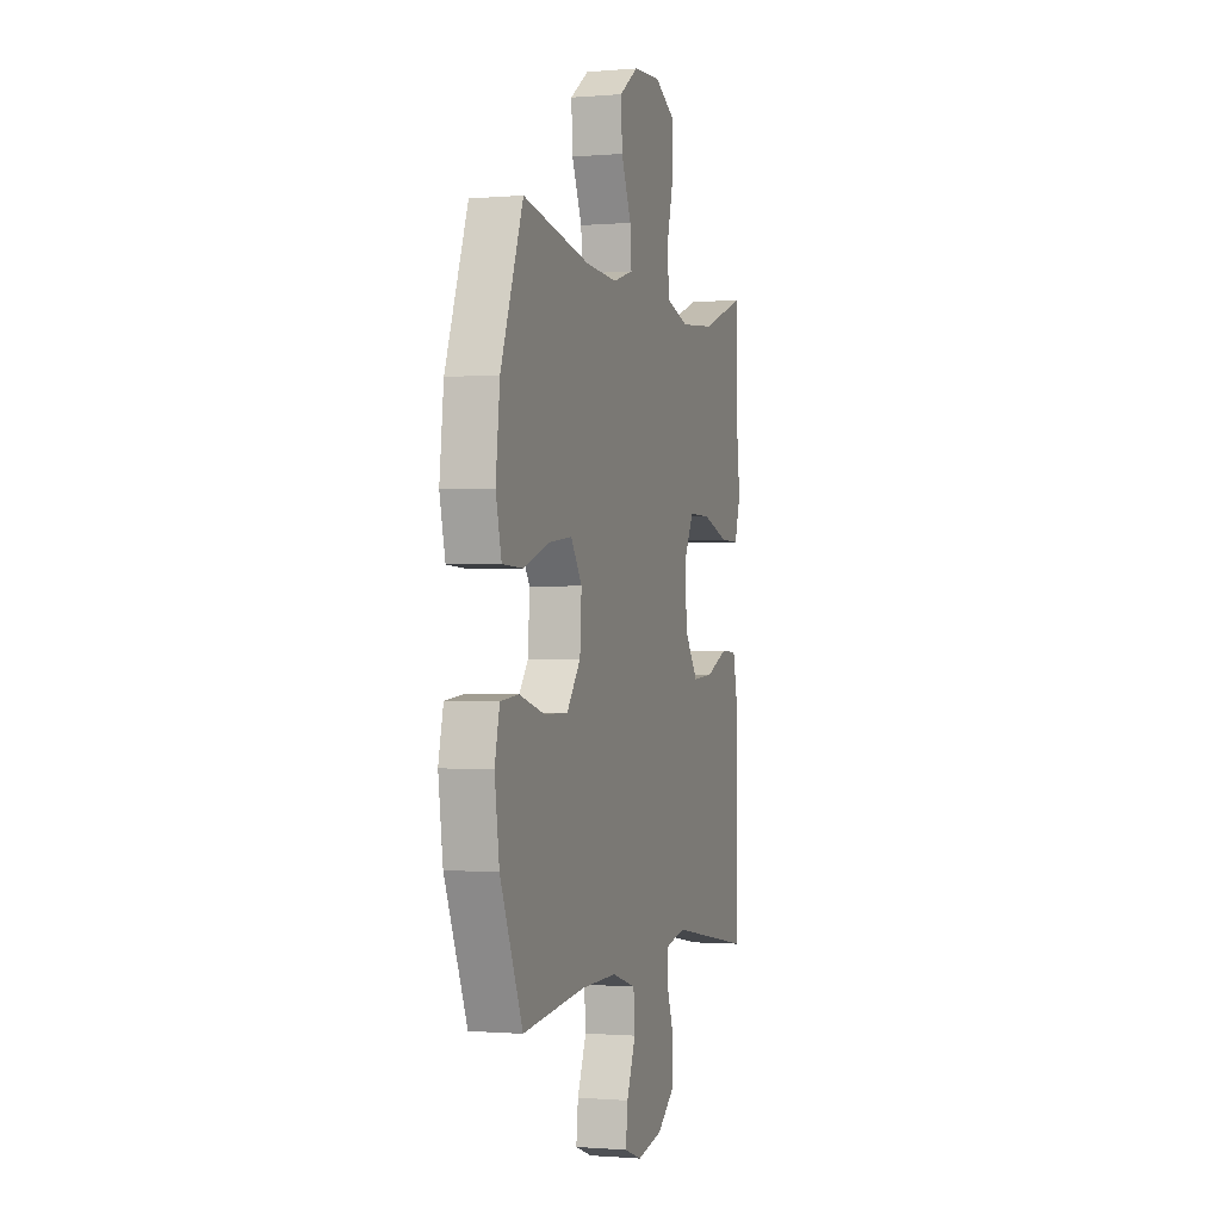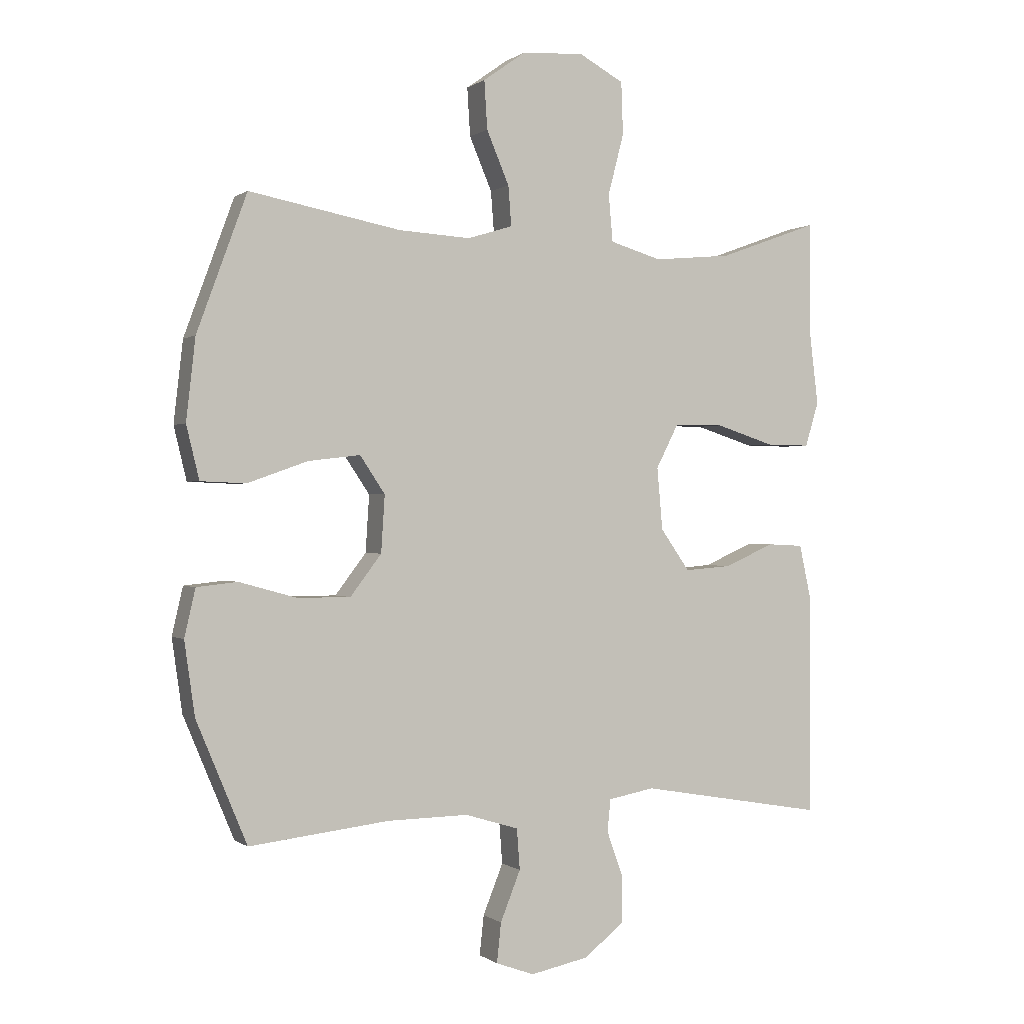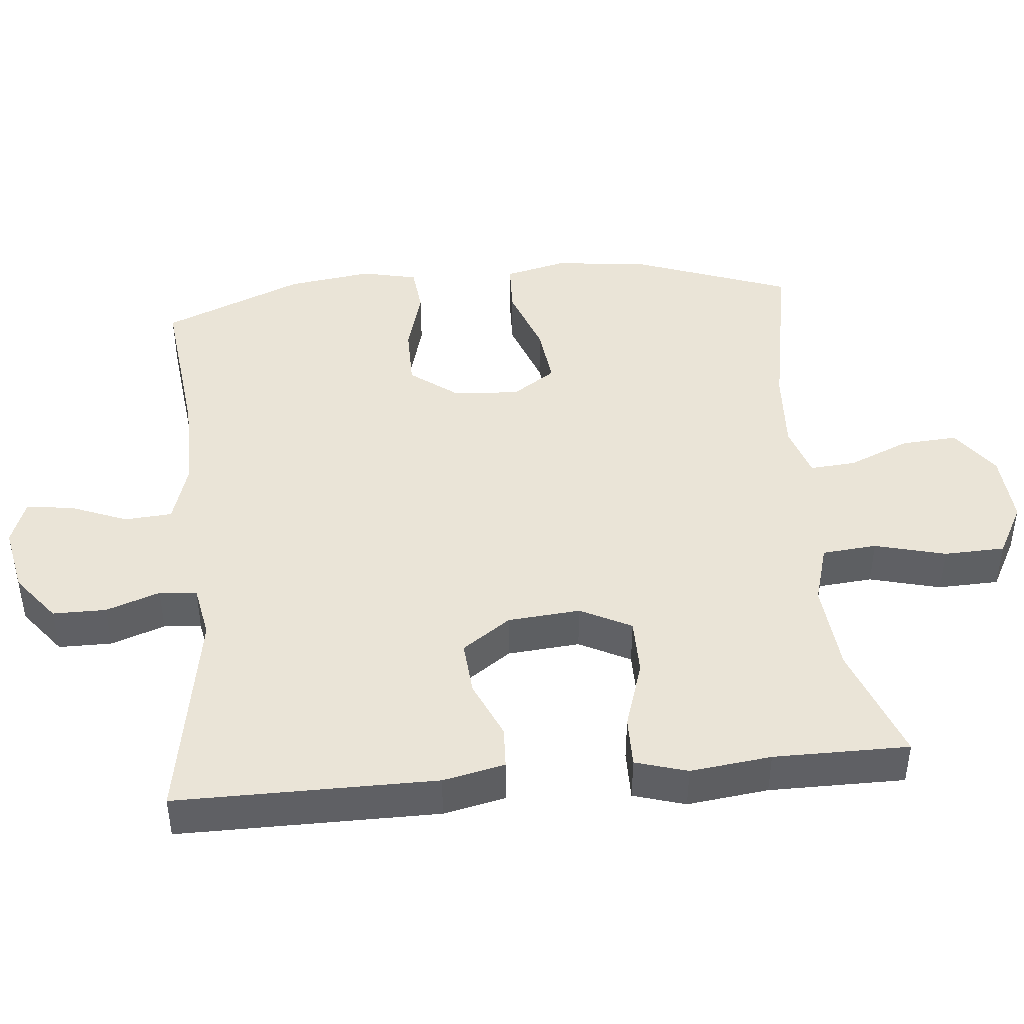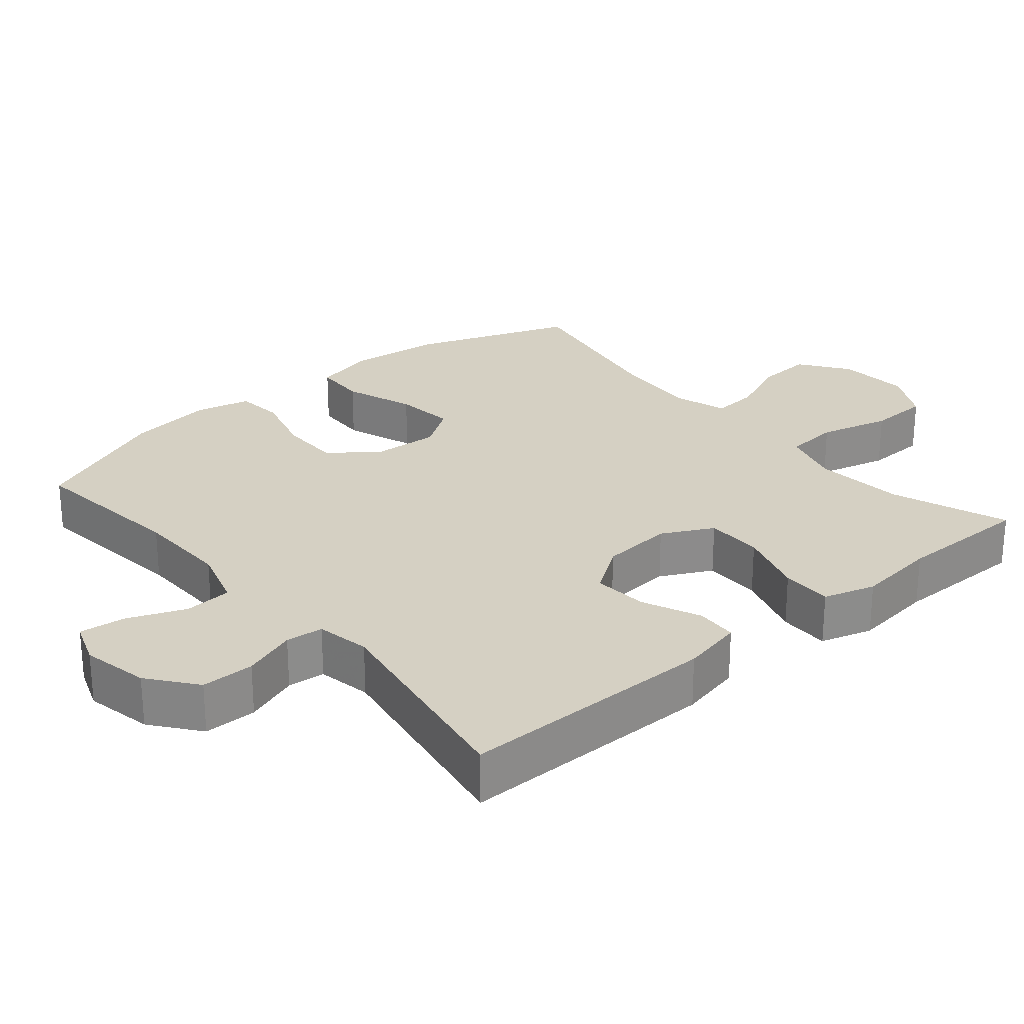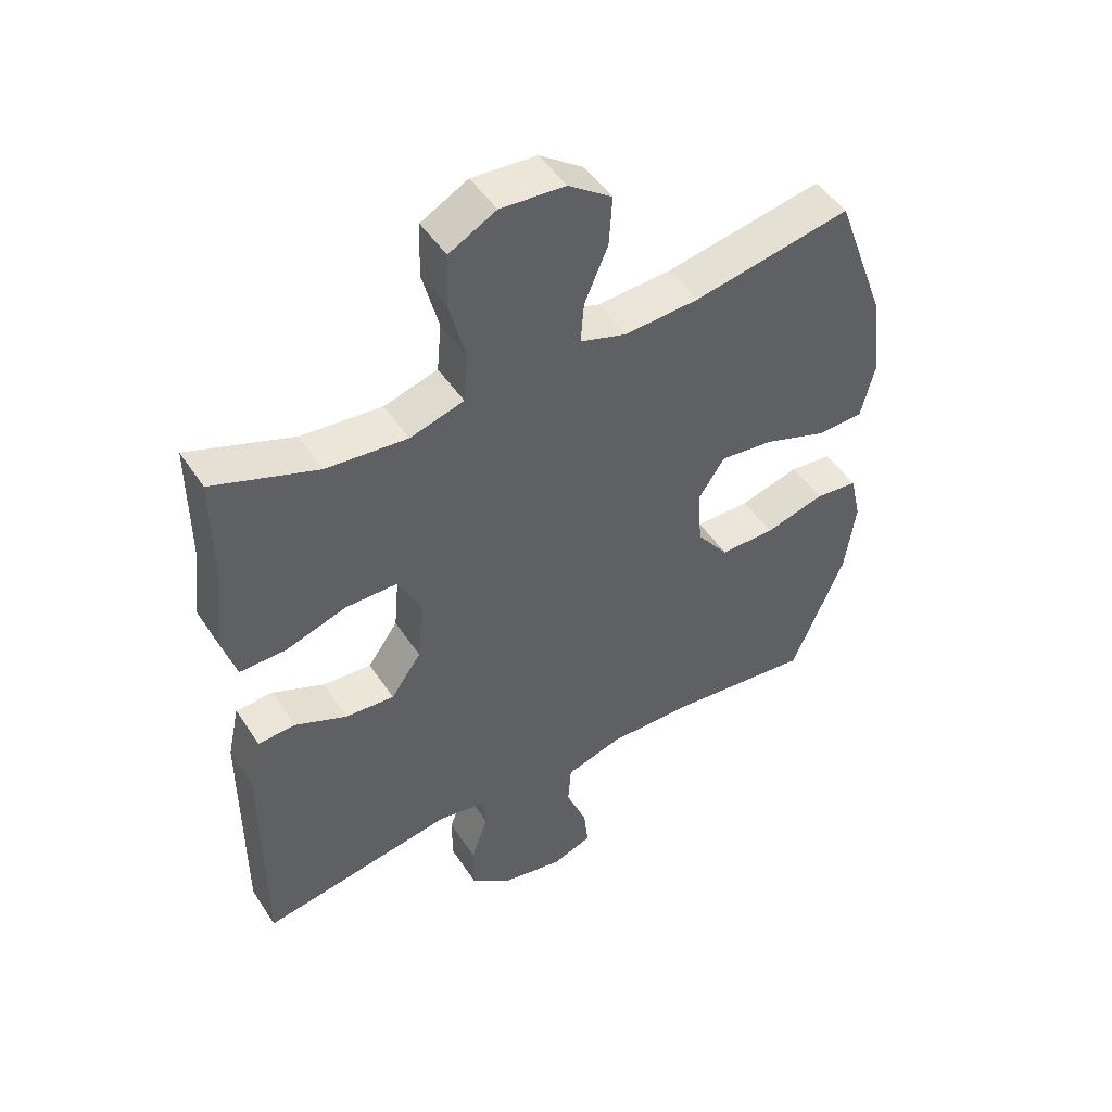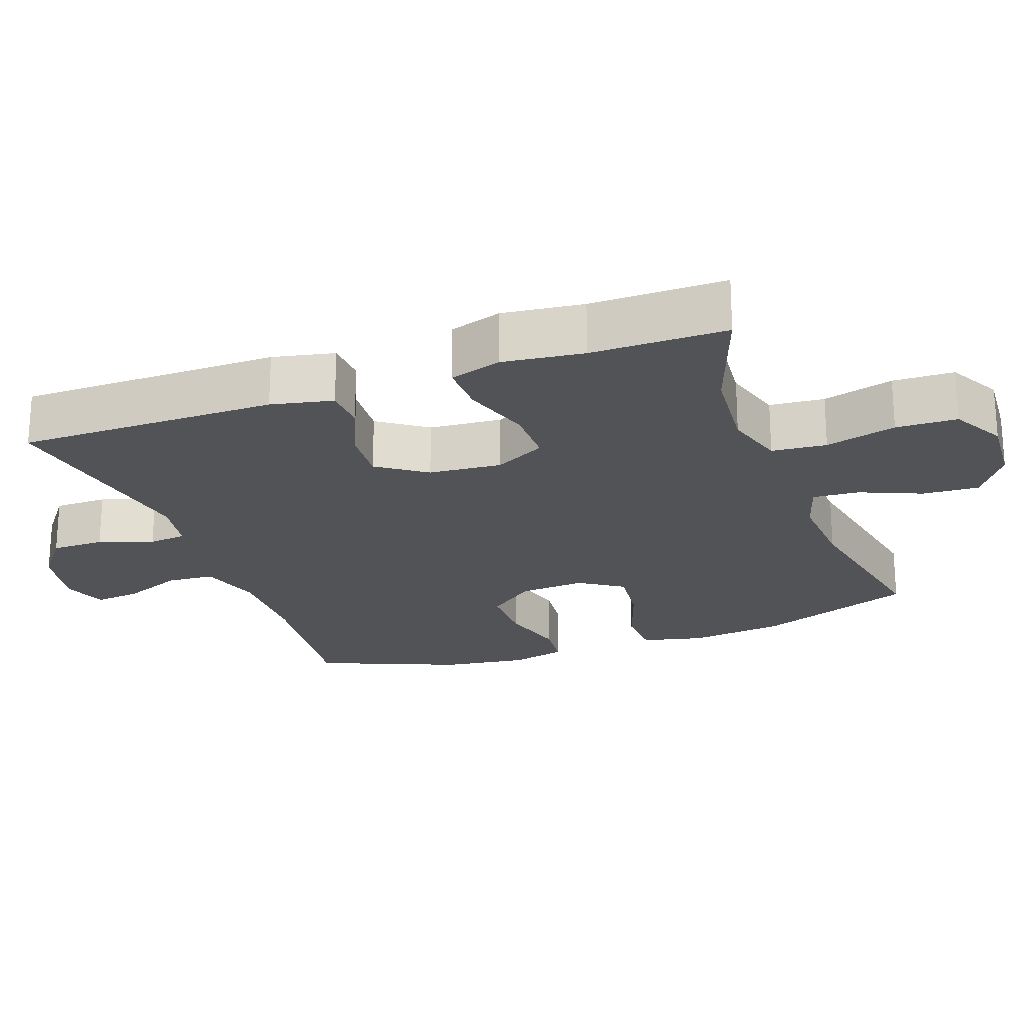
<metadata>
{"format":"obj","ext":"obj","renderer":"f3d","projection":"perspective","resolution":1024,"background":"white","views":[{"elev":-0.8,"azim":107.5,"up":"+Z"},{"elev":0.1,"azim":155.9,"up":"+Z"},{"elev":43.8,"azim":-95.4,"up":"+Y"},{"elev":26.2,"azim":-130.2,"up":"+Y"},{"elev":48.5,"azim":-32.0,"up":"+Z"},{"elev":-22.4,"azim":-69.9,"up":"+Y"}]}
</metadata>
<code>
v -0.5 0.07 0.5
v -0.335 0.07 0.44
v -0.207 0.07 0.428
v -0.122 0.07 0.453
v -0.115 0.07 0.53
v -0.141 0.07 0.63
v -0.138 0.07 0.716
v -0.064 0.07 0.756
v 0.038 0.07 0.749
v 0.107 0.07 0.7
v 0.102 0.07 0.621
v 0.065 0.07 0.534
v 0.06 0.07 0.469
v 0.134 0.07 0.446
v 0.252 0.07 0.453
v 0.5 0.07 0.5
v 0.582 0.07 0.277
v 0.597 0.07 0.144
v 0.576 0.07 0.057
v 0.502 0.07 0.054
v 0.403 0.07 0.089
v 0.318 0.07 0.099
v 0.277 0.07 0.038
v 0.283 0.07 -0.055
v 0.334 0.07 -0.122
v 0.421 0.07 -0.122
v 0.515 0.07 -0.096
v 0.582 0.07 -0.103
v 0.6 0.07 -0.181
v 0.583 0.07 -0.301
v 0.5 0.07 -0.5
v 0.271 0.07 -0.474
v 0.138 0.07 -0.472
v 0.05 0.07 -0.499
v 0.045 0.07 -0.566
v 0.078 0.07 -0.648
v 0.085 0.07 -0.713
v 0.022 0.07 -0.736
v -0.073 0.07 -0.717
v -0.14 0.07 -0.665
v -0.14 0.07 -0.59
v -0.113 0.07 -0.514
v -0.118 0.07 -0.461
v -0.194 0.07 -0.447
v -0.5 0.07 -0.5
v -0.499 0.07 -0.135
v -0.48 0.07 -0.048
v -0.421 0.07 -0.045
v -0.339 0.07 -0.081
v -0.262 0.07 -0.087
v -0.214 0.07 -0.019
v -0.205 0.07 0.083
v -0.242 0.07 0.155
v -0.323 0.07 0.155
v -0.42 0.07 0.124
v -0.492 0.07 0.123
v -0.514 0.07 0.196
v -0.5 0.07 0.31
v -0.5 0 0.5
v -0.335 0 0.44
v -0.207 0 0.428
v -0.122 0 0.453
v -0.115 0 0.53
v -0.141 0 0.63
v -0.138 0 0.716
v -0.064 0 0.756
v 0.038 0 0.749
v 0.107 0 0.7
v 0.102 0 0.621
v 0.065 0 0.534
v 0.06 0 0.469
v 0.134 0 0.446
v 0.252 0 0.453
v 0.5 0 0.5
v 0.582 0 0.277
v 0.597 0 0.144
v 0.576 0 0.057
v 0.502 0 0.054
v 0.403 0 0.089
v 0.318 0 0.099
v 0.277 0 0.038
v 0.283 0 -0.055
v 0.334 0 -0.122
v 0.421 0 -0.122
v 0.515 0 -0.096
v 0.582 0 -0.103
v 0.6 0 -0.181
v 0.583 0 -0.301
v 0.5 0 -0.5
v 0.271 0 -0.474
v 0.138 0 -0.472
v 0.05 0 -0.499
v 0.045 0 -0.566
v 0.078 0 -0.648
v 0.085 0 -0.713
v 0.022 0 -0.736
v -0.073 0 -0.717
v -0.14 0 -0.665
v -0.14 0 -0.59
v -0.113 0 -0.514
v -0.118 0 -0.461
v -0.194 0 -0.447
v -0.5 0 -0.5
v -0.499 0 -0.135
v -0.48 0 -0.048
v -0.421 0 -0.045
v -0.339 0 -0.081
v -0.262 0 -0.087
v -0.214 0 -0.019
v -0.205 0 0.083
v -0.242 0 0.155
v -0.323 0 0.155
v -0.42 0 0.124
v -0.492 0 0.123
v -0.514 0 0.196
v -0.5 0 0.31
f 56 57 58
f 55 56 58
f 54 55 58
f 58 1 2
f 54 58 2
f 53 54 2
f 52 53 2 3
f 47 48 49
f 46 47 49
f 45 46 49
f 44 45 49
f 43 44 49 50
f 40 41 42
f 39 40 42
f 38 39 42
f 37 38 42
f 36 37 42
f 35 36 42
f 34 35 42 43
f 43 50 51
f 34 43 51
f 33 34 51
f 30 31 32
f 29 30 32
f 28 29 32
f 27 28 32
f 26 27 32
f 25 26 32 33
f 19 20 21
f 18 19 21
f 17 18 21
f 16 17 21
f 15 16 21
f 14 15 21 22
f 13 14 22 23
f 10 11 12
f 9 10 12
f 8 9 12
f 7 8 12
f 6 7 12
f 5 6 12
f 4 5 12 13
f 13 23 24
f 4 13 24
f 3 4 24
f 52 3 24
f 33 51 52
f 25 33 52
f 24 25 52
f 116 115 114
f 116 114 113
f 116 113 112
f 60 59 116
f 60 116 112
f 60 112 111
f 61 60 111 110
f 107 106 105
f 107 105 104
f 107 104 103
f 107 103 102
f 108 107 102 101
f 100 99 98
f 100 98 97
f 100 97 96
f 100 96 95
f 100 95 94
f 100 94 93
f 101 100 93 92
f 109 108 101
f 109 101 92
f 109 92 91
f 90 89 88
f 90 88 87
f 90 87 86
f 90 86 85
f 90 85 84
f 91 90 84 83
f 79 78 77
f 79 77 76
f 79 76 75
f 79 75 74
f 79 74 73
f 80 79 73 72
f 81 80 72 71
f 70 69 68
f 70 68 67
f 70 67 66
f 70 66 65
f 70 65 64
f 70 64 63
f 71 70 63 62
f 82 81 71
f 82 71 62
f 82 62 61
f 82 61 110
f 110 109 91
f 110 91 83
f 110 83 82
f 1 59 60 2
f 2 60 61 3
f 3 61 62 4
f 4 62 63 5
f 5 63 64 6
f 6 64 65 7
f 7 65 66 8
f 8 66 67 9
f 9 67 68 10
f 10 68 69 11
f 11 69 70 12
f 12 70 71 13
f 13 71 72 14
f 14 72 73 15
f 15 73 74 16
f 16 74 75 17
f 17 75 76 18
f 18 76 77 19
f 19 77 78 20
f 20 78 79 21
f 21 79 80 22
f 22 80 81 23
f 23 81 82 24
f 24 82 83 25
f 25 83 84 26
f 26 84 85 27
f 27 85 86 28
f 28 86 87 29
f 29 87 88 30
f 30 88 89 31
f 31 89 90 32
f 32 90 91 33
f 33 91 92 34
f 34 92 93 35
f 35 93 94 36
f 36 94 95 37
f 37 95 96 38
f 38 96 97 39
f 39 97 98 40
f 40 98 99 41
f 41 99 100 42
f 42 100 101 43
f 43 101 102 44
f 44 102 103 45
f 45 103 104 46
f 46 104 105 47
f 47 105 106 48
f 48 106 107 49
f 49 107 108 50
f 50 108 109 51
f 51 109 110 52
f 52 110 111 53
f 53 111 112 54
f 54 112 113 55
f 55 113 114 56
f 56 114 115 57
f 57 115 116 58
f 58 116 59 1

</code>
